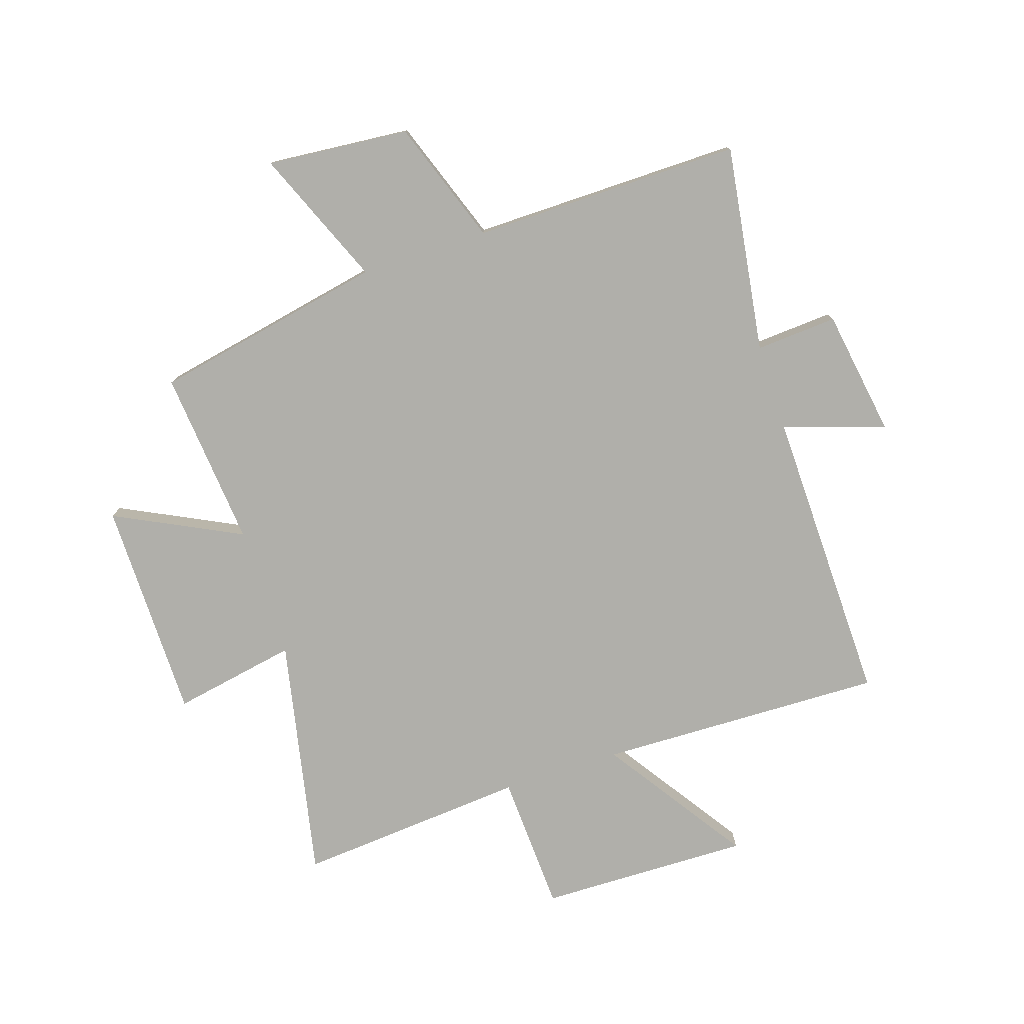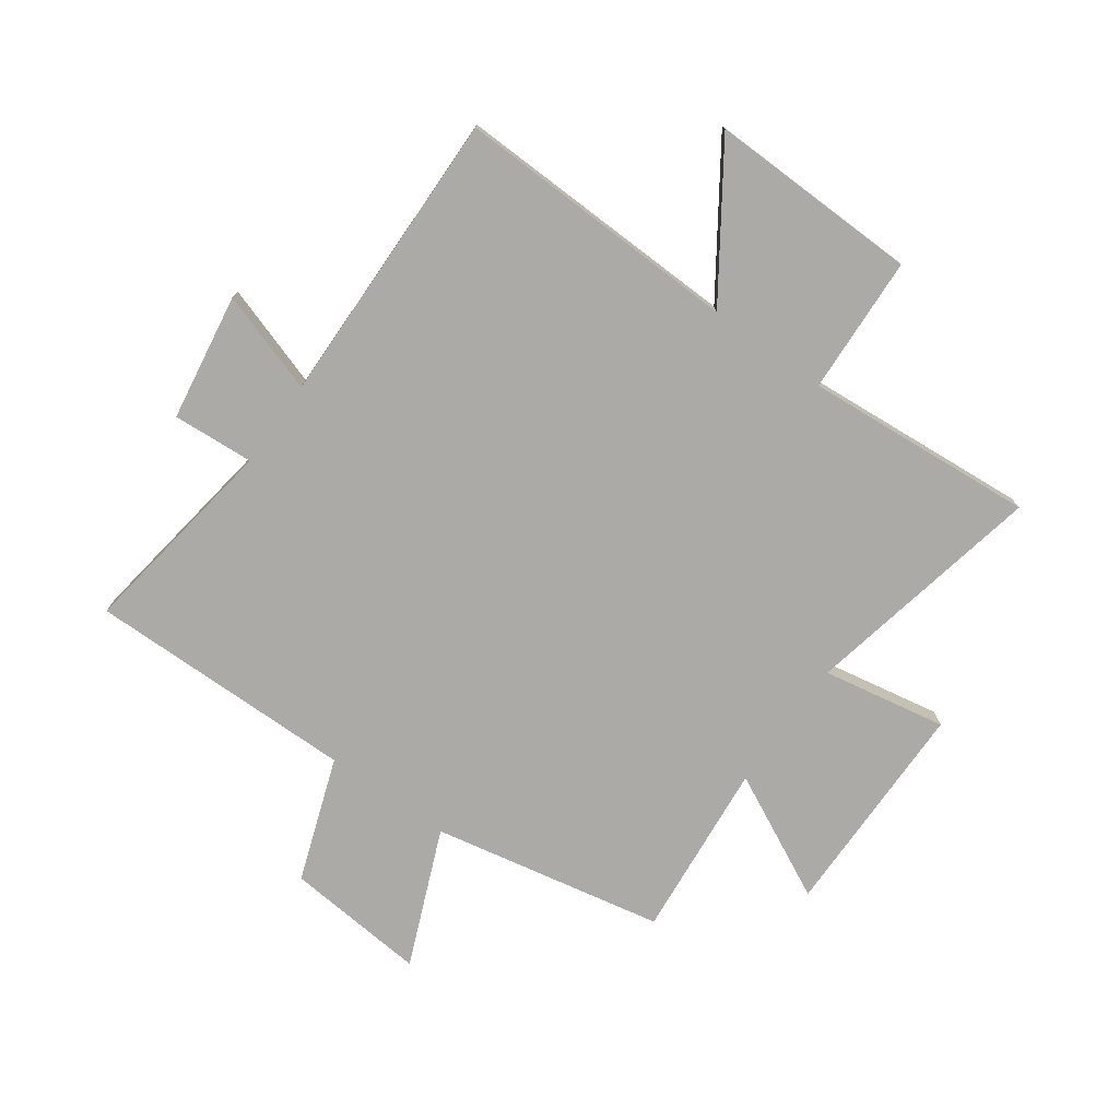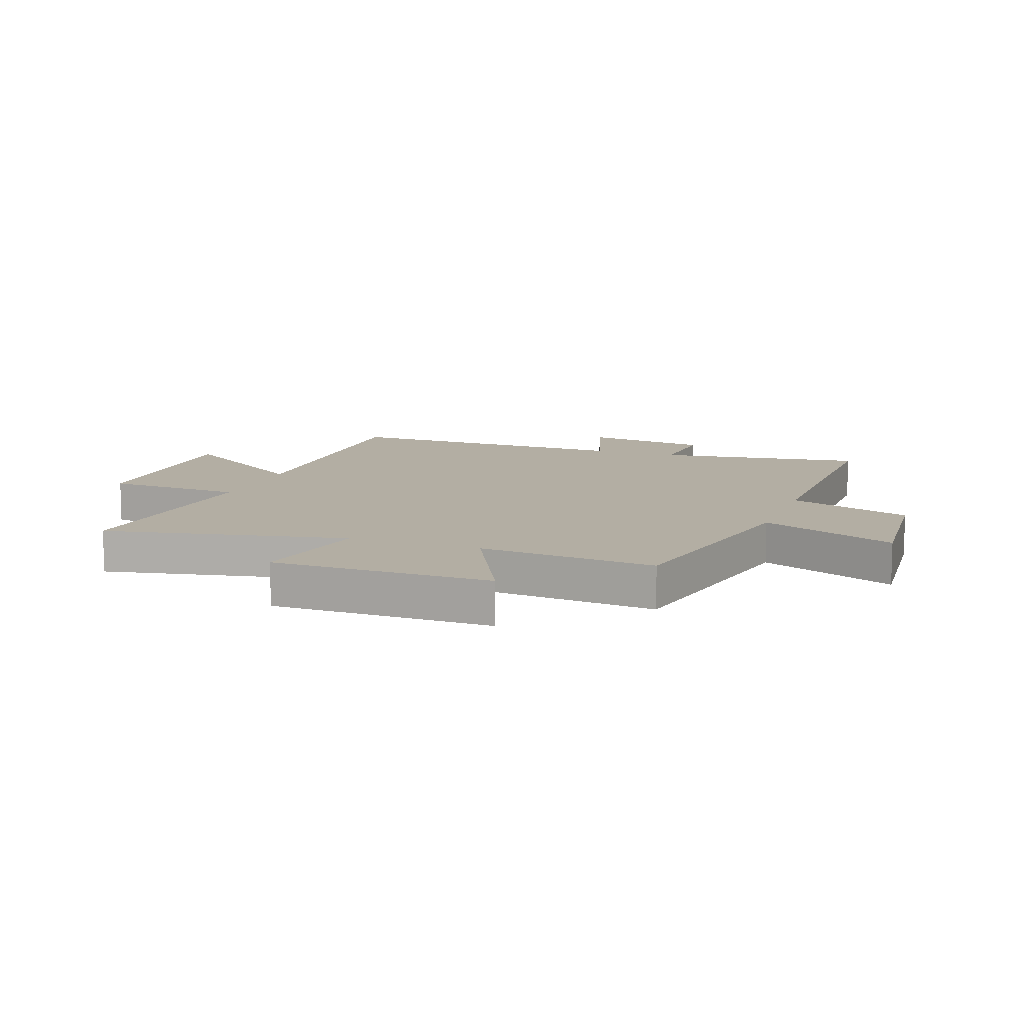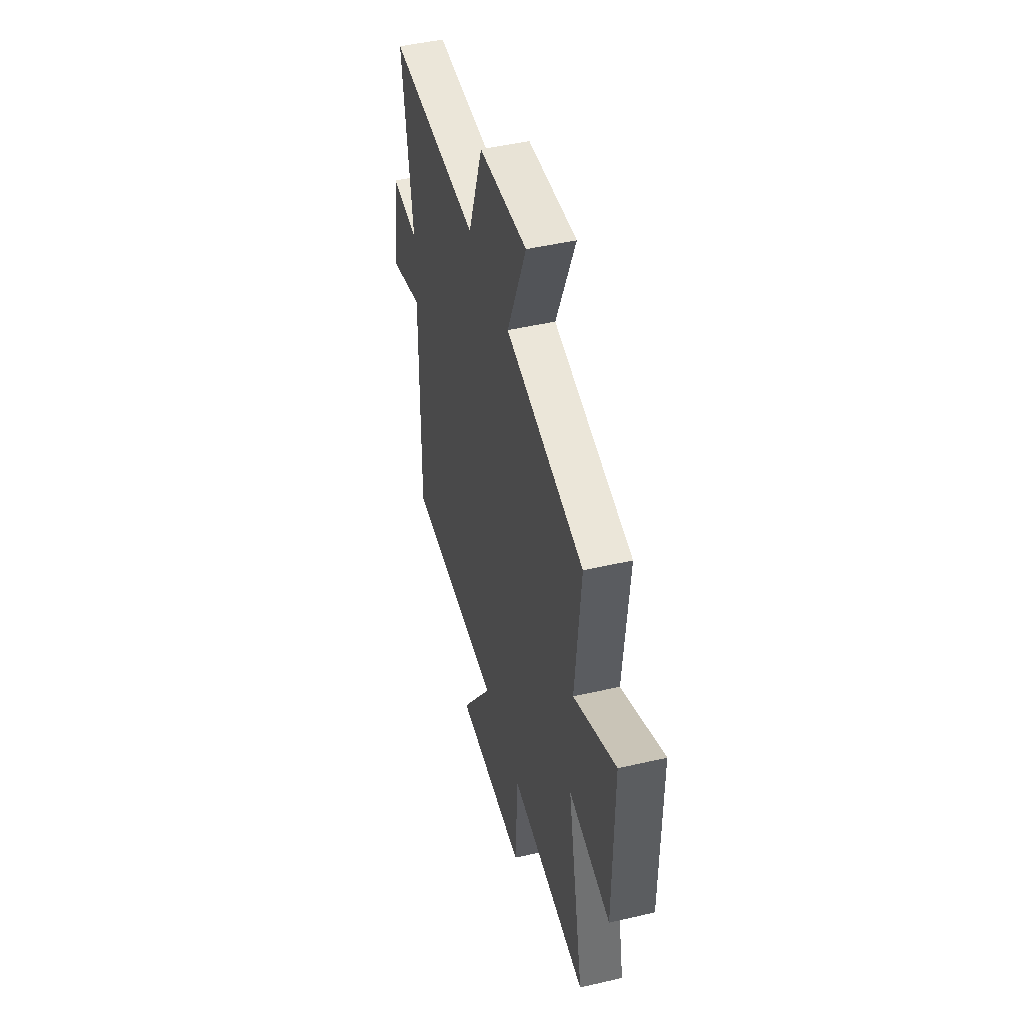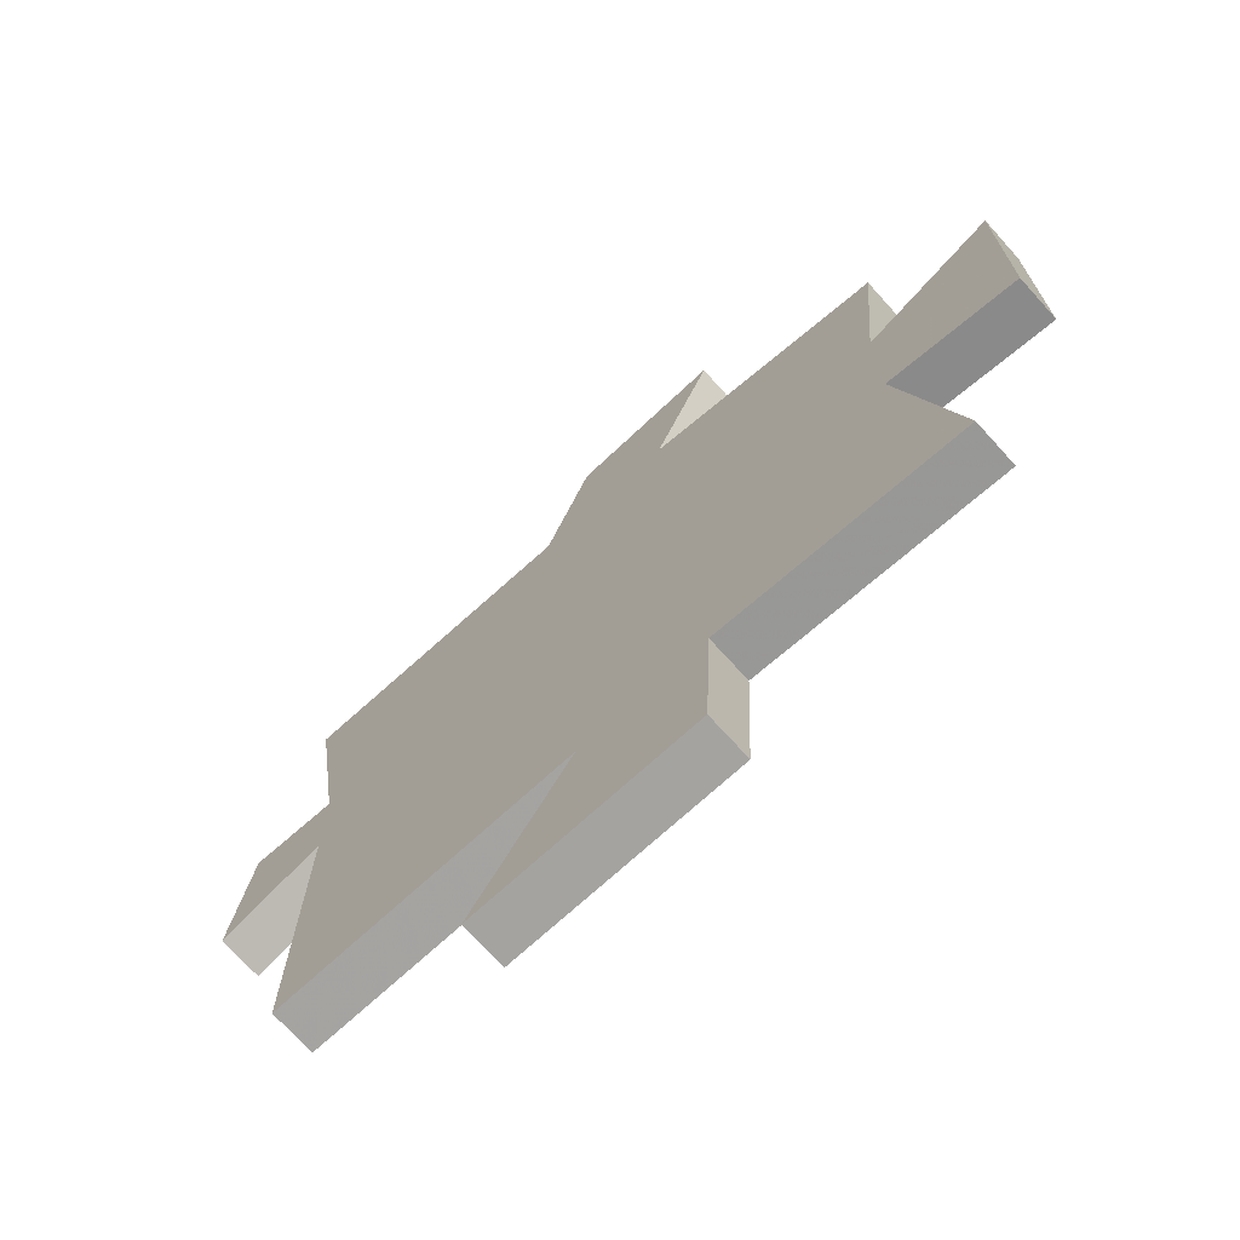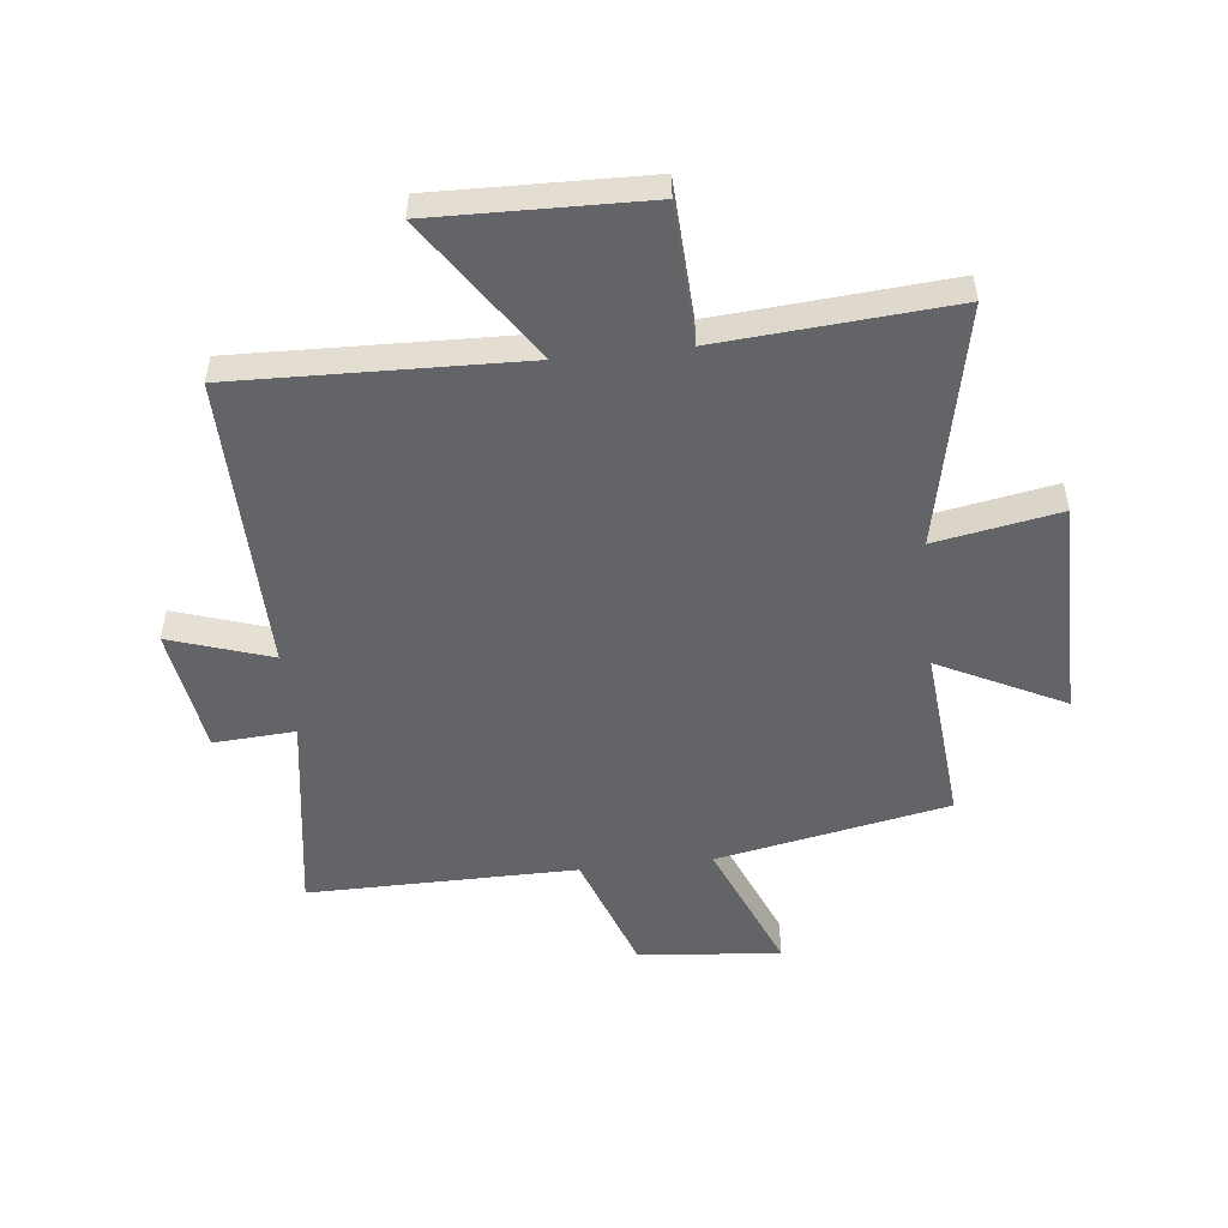
<metadata>
{"format":"obj","ext":"obj","renderer":"f3d","projection":"perspective","resolution":1024,"background":"white","views":[{"elev":-78.0,"azim":18.2,"up":"+Y"},{"elev":-75.9,"azim":144.4,"up":"+Y"},{"elev":10.9,"azim":-69.8,"up":"+Y"},{"elev":47.3,"azim":-104.7,"up":"+Z"},{"elev":-71.9,"azim":-137.9,"up":"+Z"},{"elev":-51.3,"azim":-173.8,"up":"+Y"}]}
</metadata>
<code>
v 0.509 0.07 -0.514
v 0.018 0.07 -0.5
v 0.183 0.07 -0.745
v -0.179 0.07 -0.737
v -0.19 0.07 -0.5
v -0.586 0.07 -0.531
v -0.5 0.07 -0.116
v -0.713 0.07 -0.155
v -0.715 0.07 0.223
v -0.5 0.07 0.116
v -0.528 0.07 0.421
v -0.13 0.07 0.5
v -0.227 0.07 0.734
v 0.017 0.07 0.712
v 0.092 0.07 0.5
v 0.553 0.07 0.504
v 0.5 0.07 0.149
v 0.64 0.07 0.158
v 0.674 0.07 -0.06
v 0.5 0.07 -0.003
v 0.509 0 -0.514
v 0.018 0 -0.5
v 0.183 0 -0.745
v -0.179 0 -0.737
v -0.19 0 -0.5
v -0.586 0 -0.531
v -0.5 0 -0.116
v -0.713 0 -0.155
v -0.715 0 0.223
v -0.5 0 0.116
v -0.528 0 0.421
v -0.13 0 0.5
v -0.227 0 0.734
v 0.017 0 0.712
v 0.092 0 0.5
v 0.553 0 0.504
v 0.5 0 0.149
v 0.64 0 0.158
v 0.674 0 -0.06
v 0.5 0 -0.003
f 17 18 19 20
f 15 16 17
f 15 17 20
f 12 13 14 15
f 20 1 2
f 15 20 2
f 12 15 2
f 11 12 2
f 10 11 2
f 7 8 9 10
f 5 6 7
f 10 2 3
f 7 10 3
f 5 7 3
f 3 4 5
f 40 39 38 37
f 37 36 35
f 40 37 35
f 35 34 33 32
f 22 21 40
f 22 40 35
f 22 35 32
f 22 32 31
f 22 31 30
f 30 29 28 27
f 27 26 25
f 23 22 30
f 23 30 27
f 23 27 25
f 25 24 23
f 1 21 22 2
f 2 22 23 3
f 3 23 24 4
f 4 24 25 5
f 5 25 26 6
f 6 26 27 7
f 7 27 28 8
f 8 28 29 9
f 9 29 30 10
f 10 30 31 11
f 11 31 32 12
f 12 32 33 13
f 13 33 34 14
f 14 34 35 15
f 15 35 36 16
f 16 36 37 17
f 17 37 38 18
f 18 38 39 19
f 19 39 40 20
f 20 40 21 1

</code>
